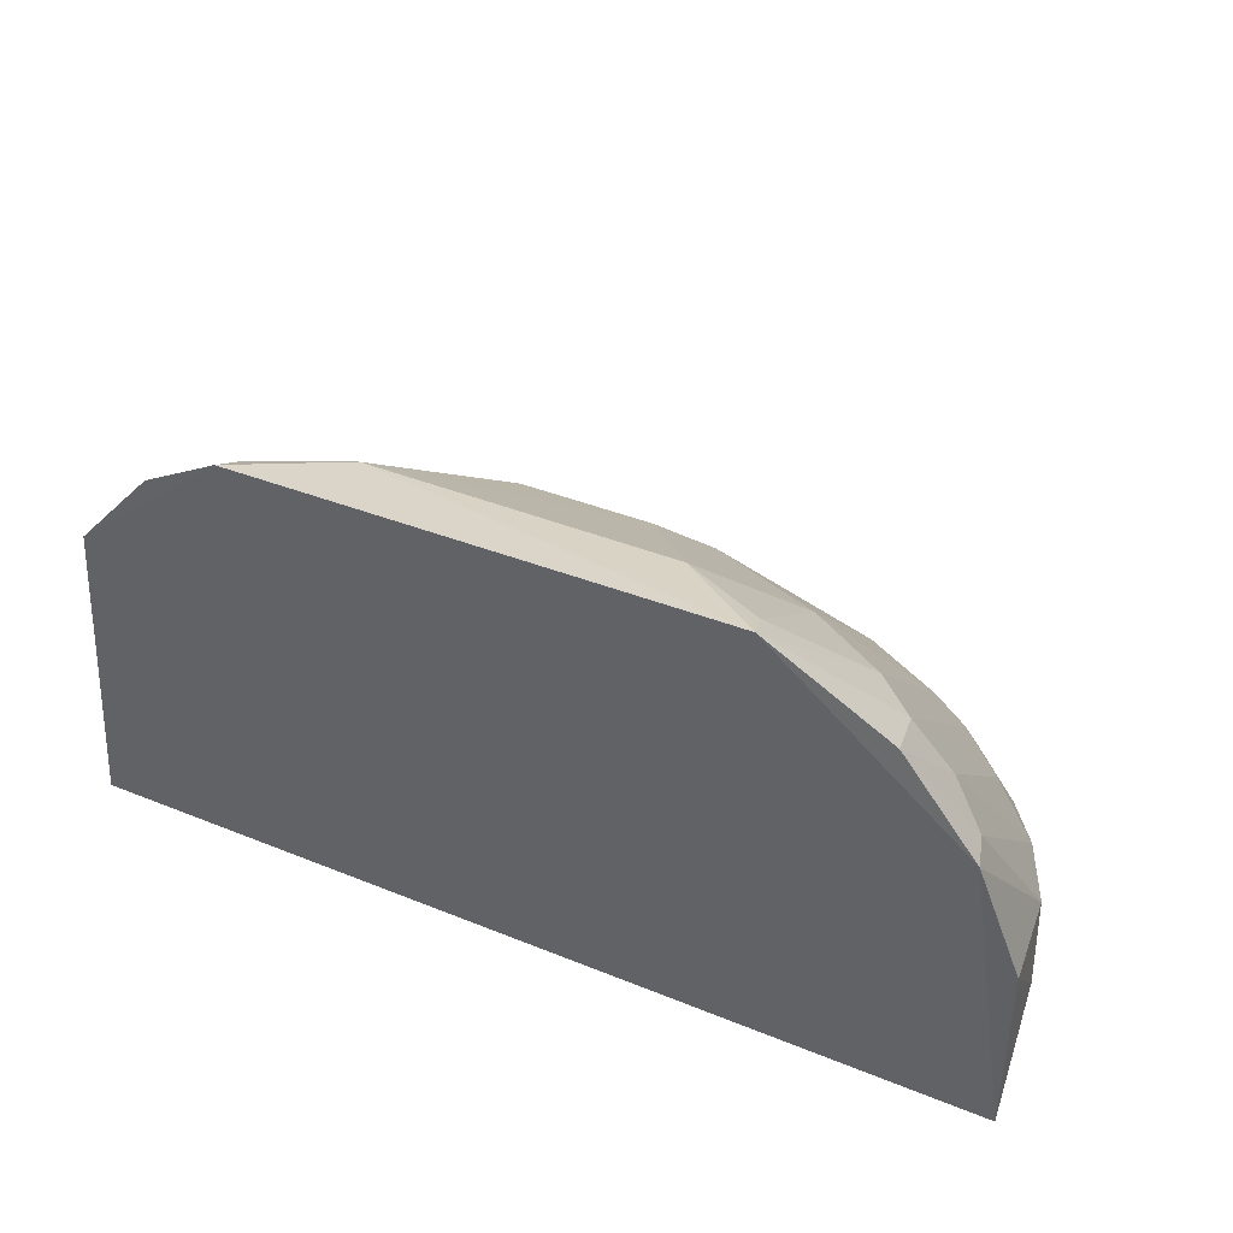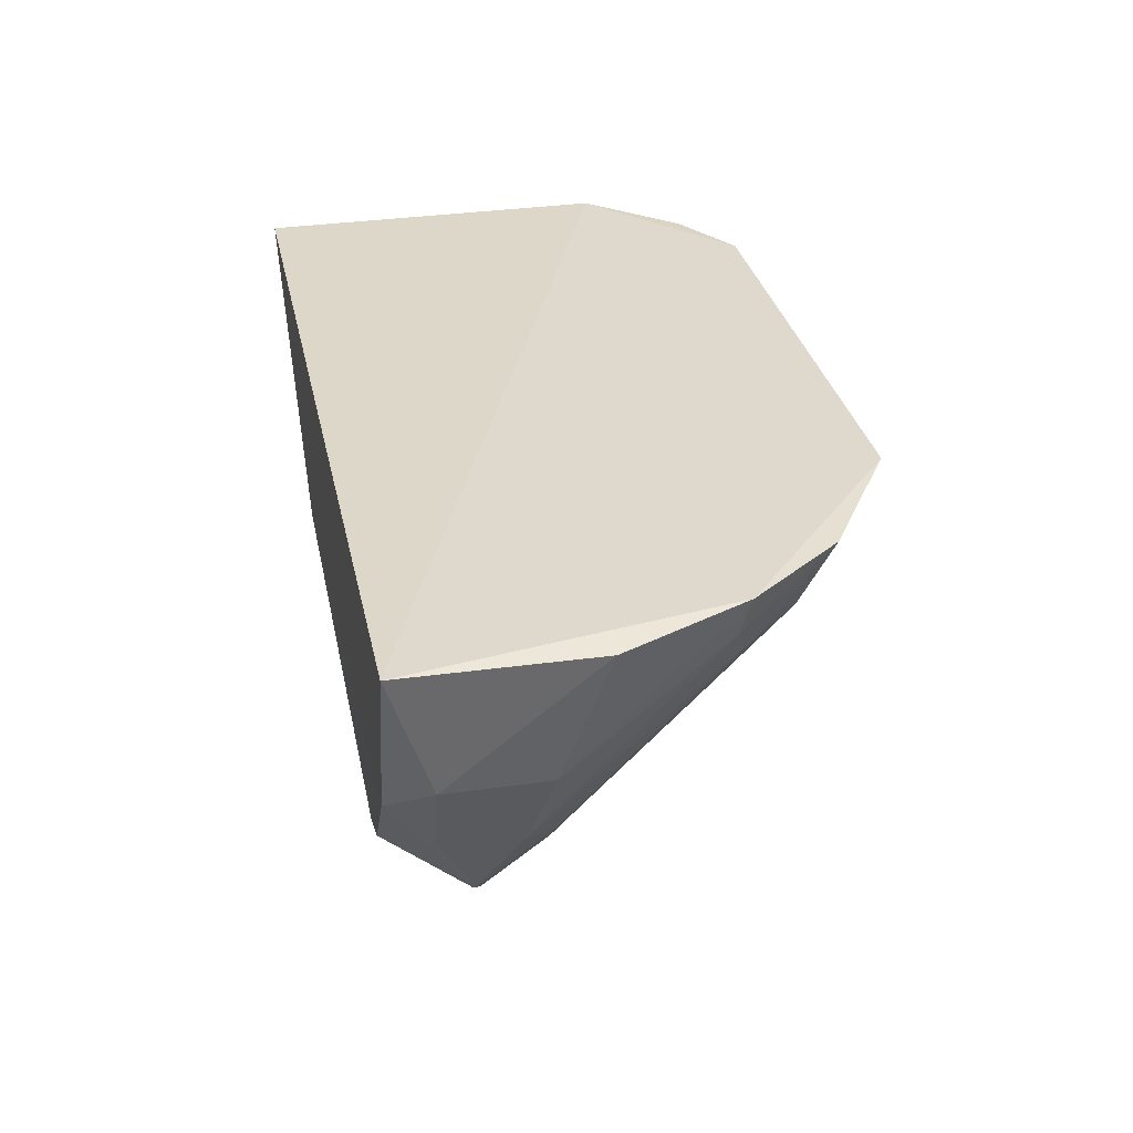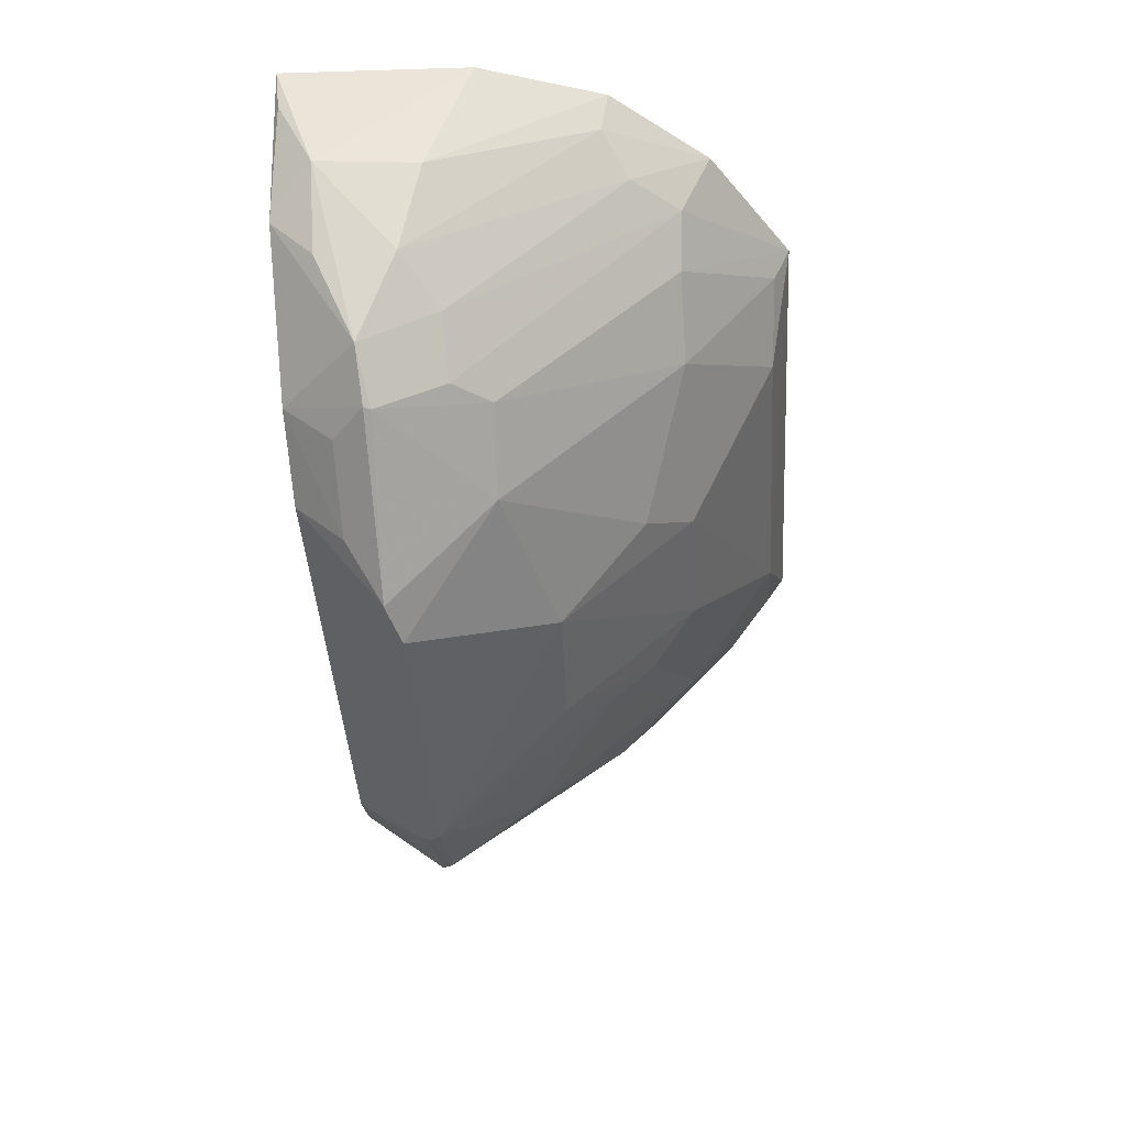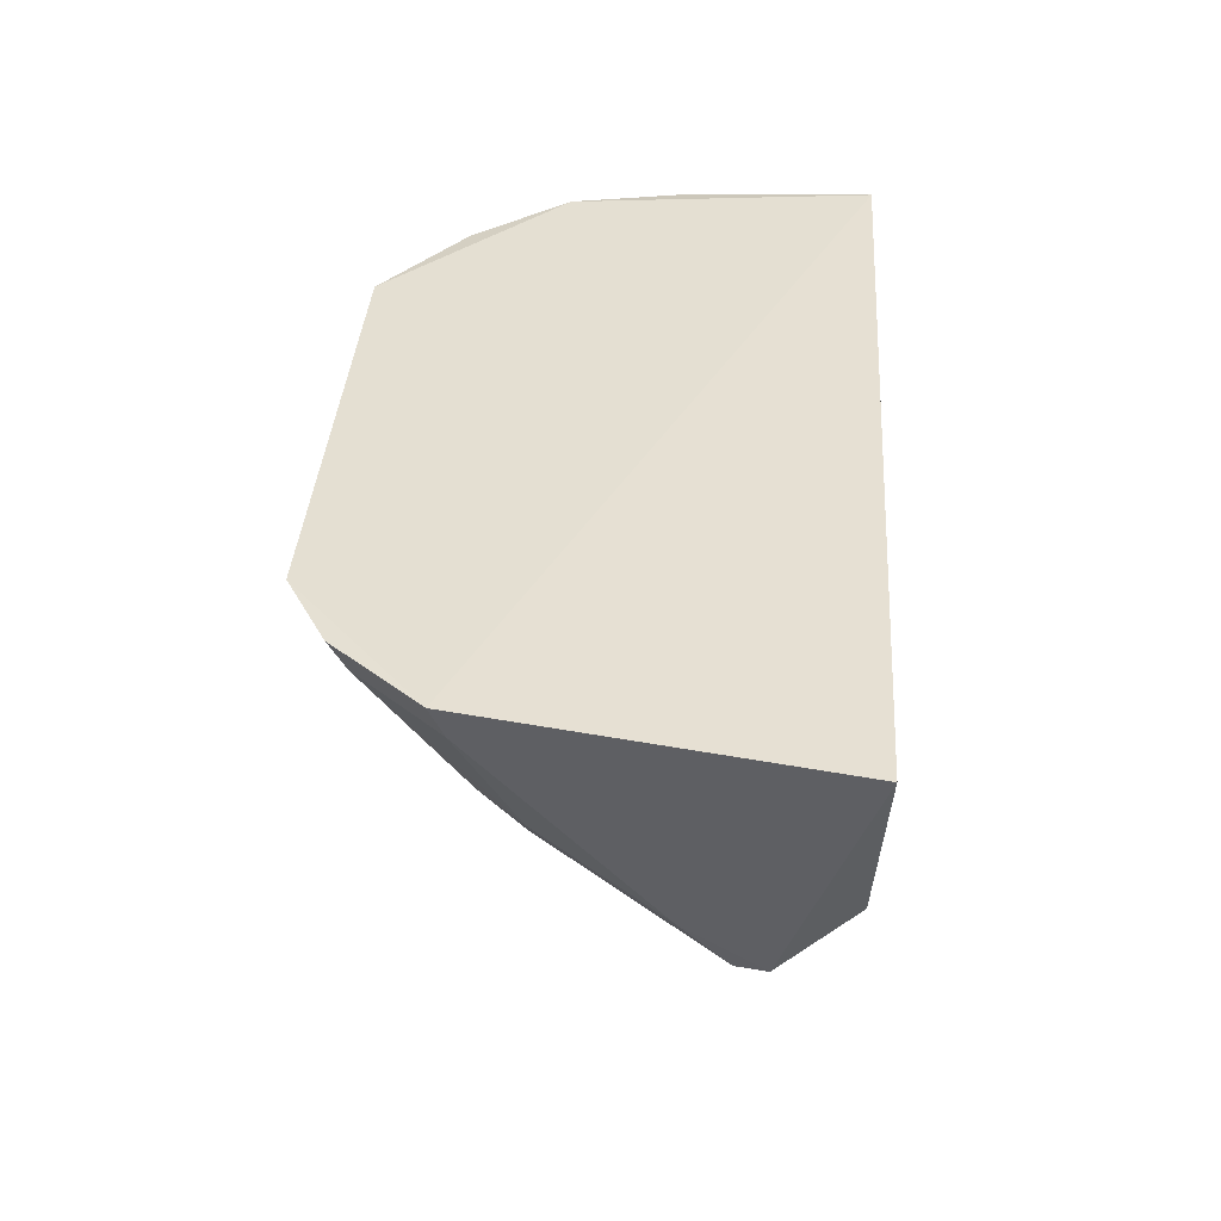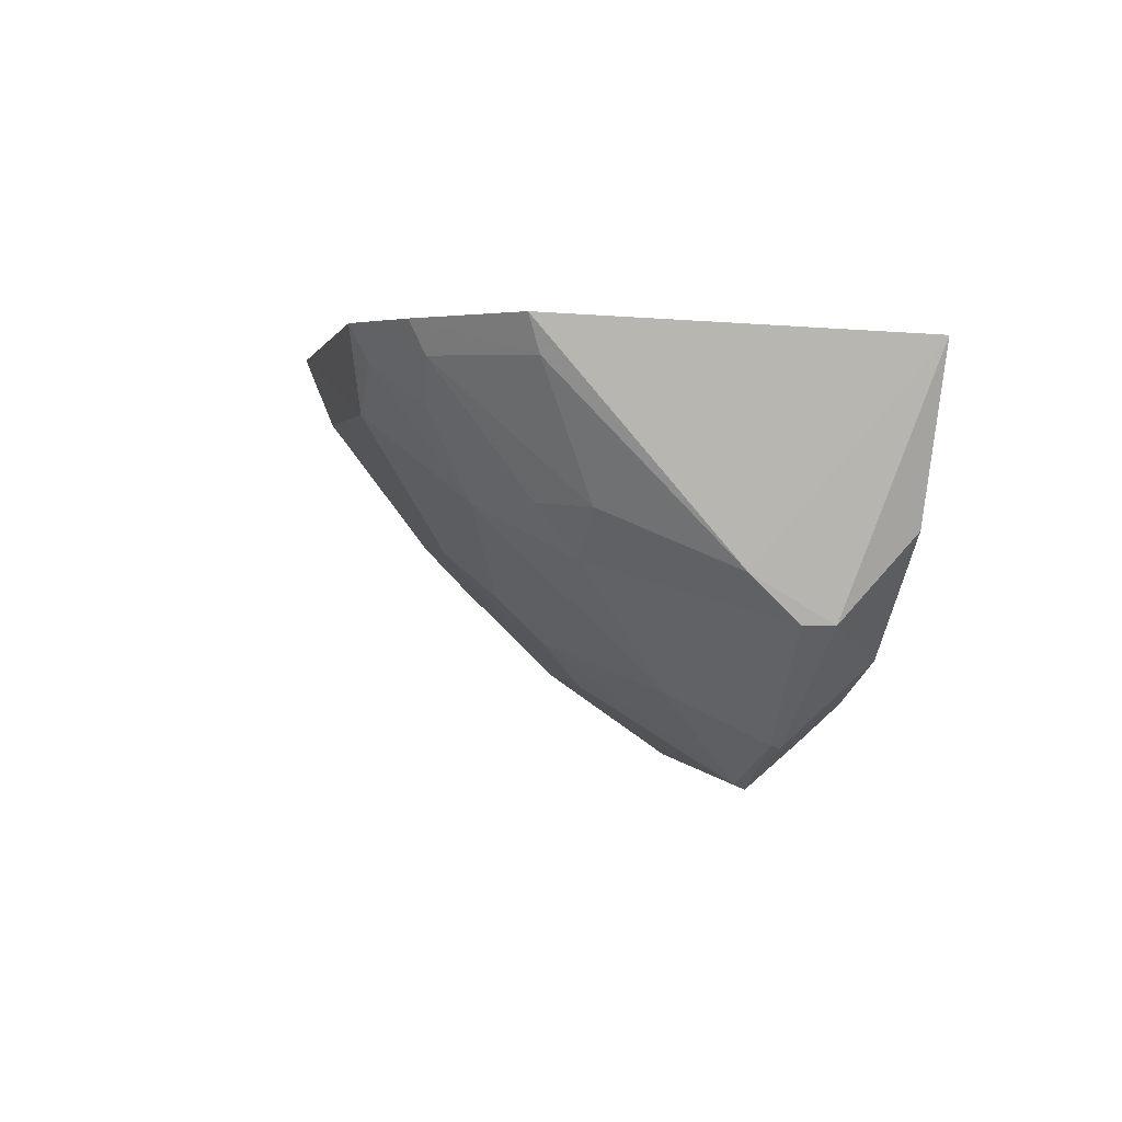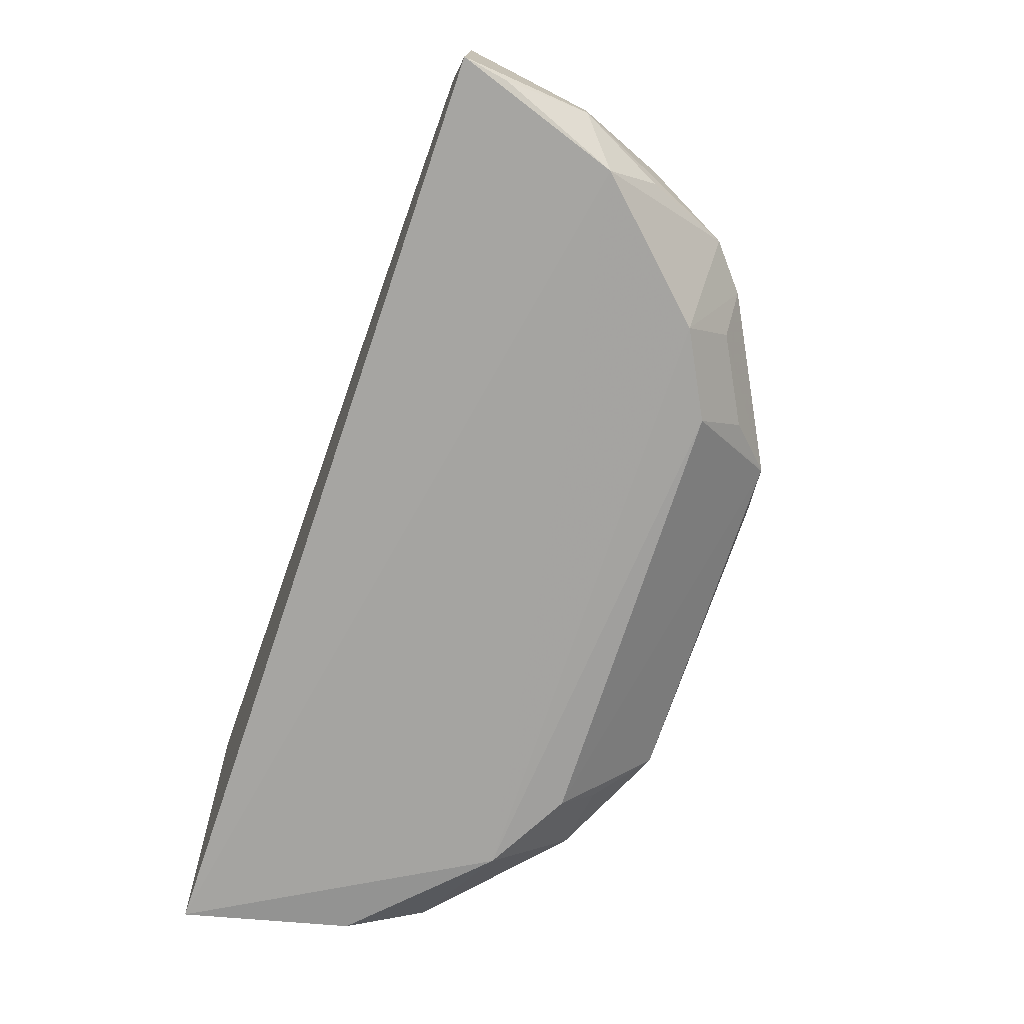
<metadata>
{"format":"obj","ext":"obj","renderer":"f3d","projection":"perspective","resolution":1024,"background":"white","views":[{"elev":41.9,"azim":-154.9,"up":"+Z"},{"elev":32.0,"azim":-101.9,"up":"+Y"},{"elev":-44.3,"azim":-86.6,"up":"+Y"},{"elev":36.7,"azim":93.7,"up":"+Y"},{"elev":1.4,"azim":78.8,"up":"+Y"},{"elev":-74.1,"azim":-109.5,"up":"+Z"}]}
</metadata>
<code>
v 0.01486 -0.06459 0.02985
v 0.02379 -0.07753 0.01063
v 0.02655 -0.06568 0.001073
v -0.0285 -0.065 0.0008182
v -0.01094 -0.09013 0.006292
v 0.02405 -0.06465 0.02194
v 0.009302 -0.09019 0.007258
v -0.02125 -0.0649 0.02513
v -0.01359 -0.08477 0.001396
v -0.02578 -0.0647 0.01938
v 0.01868 -0.07403 0.02062
v -0.003378 -0.07684 0.02334
v 0.02396 -0.08026 0.006014
v -0.02323 -0.08256 0.005748
v -0.02535 -0.07472 0.0008572
v 0.01198 -0.08537 0.001803
v -0.01401 -0.06457 0.02985
v 0.01916 -0.06654 0.02633
v 0.02091 -0.07423 0.018
v 0.01639 -0.08715 0.007205
v -0.003482 -0.08477 0.01542
v 0.006734 -0.07944 0.02062
v -0.01839 -0.08472 0.004087
v -0.02748 -0.07285 0.00933
v -0.01812 -0.08197 0.01263
v -0.02297 -0.06902 0.02044
v 0.01692 -0.08258 0.001501
v 0.009298 -0.09048 0.006596
v 0.009361 -0.06914 0.02865
v 0.0194 -0.06469 0.02727
v 0.01441 -0.07405 0.0233
v 0.02351 -0.06673 0.02123
v 0.01819 -0.07699 0.01821
v 0.02371 -0.08023 0.007812
v -0.008386 -0.09042 0.007066
v 0.00427 -0.08479 0.01529
v 0.004401 -0.07692 0.02329
v -0.01354 -0.08742 0.004256
v -0.02067 -0.08477 0.006018
v -0.01848 -0.08211 0.001196
v -0.02838 -0.06524 0.01199
v -0.02776 -0.07257 0.003293
v -0.01811 -0.07135 0.02314
v -0.01353 -0.07413 0.02319
v -0.02512 -0.06713 0.01892
v -0.02554 -0.07786 0.008004
v 0.02429 -0.07546 0.00169
v 0.01636 -0.08735 0.006678
v -0.008629 -0.06903 0.02862
v 0.01689 -0.06903 0.02602
v 0.01423 -0.08443 0.01255
v -0.01343 -0.0847 0.01252
v -0.02001 -0.08241 0.01041
v -0.01105 -0.09009 0.006286
v -0.02529 -0.07758 0.003442
v -0.02805 -0.06765 0.00109
v -0.02054 -0.06887 0.02331
v -0.005943 -0.07946 0.02053
v -0.01349 -0.06656 0.02885
v 0.01169 -0.08744 0.004047
v 0.01452 -0.06669 0.02875
v 0.006754 -0.08207 0.01789
v -0.02056 -0.08486 0.006434
v -0.02274 -0.07969 0.01017
f 6 3 4
f 6 2 3
f 10 6 4
f 13 3 2
f 15 4 3
f 16 5 9
f 17 1 6
f 17 6 10
f 17 10 8
f 19 18 11
f 27 15 3
f 27 16 9
f 28 5 16
f 28 20 7
f 29 1 17
f 30 6 1
f 30 1 18
f 31 29 22
f 32 19 2
f 32 2 6
f 32 18 19
f 32 30 18
f 32 6 30
f 33 19 11
f 33 11 31
f 34 13 2
f 34 33 20
f 34 2 19
f 34 19 33
f 35 7 21
f 35 28 7
f 35 5 28
f 36 21 7
f 37 12 21
f 37 36 22
f 37 21 36
f 37 29 12
f 37 22 29
f 40 38 23
f 40 9 38
f 40 27 9
f 40 15 27
f 40 14 15
f 40 39 14
f 40 23 39
f 41 24 10
f 41 10 4
f 42 41 4
f 42 24 41
f 44 43 25
f 45 26 8
f 45 8 10
f 45 10 24
f 46 42 14
f 46 24 42
f 46 45 24
f 46 26 45
f 47 27 3
f 47 3 13
f 47 13 27
f 48 27 13
f 48 20 28
f 48 16 27
f 48 34 20
f 48 13 34
f 49 29 17
f 49 12 29
f 50 31 11
f 50 11 18
f 51 33 31
f 51 7 20
f 51 20 33
f 52 5 35
f 52 35 21
f 52 44 25
f 54 5 52
f 54 38 9
f 54 9 5
f 54 39 23
f 54 23 38
f 55 42 15
f 55 15 14
f 55 14 42
f 56 42 4
f 56 4 15
f 56 15 42
f 57 43 17
f 57 17 8
f 57 8 26
f 57 53 25
f 57 25 43
f 58 21 12
f 58 49 44
f 58 12 49
f 58 52 21
f 58 44 52
f 59 17 43
f 59 43 44
f 59 49 17
f 59 44 49
f 60 48 28
f 60 28 16
f 60 16 48
f 61 1 29
f 61 29 31
f 61 31 50
f 61 50 18
f 61 18 1
f 62 51 31
f 62 31 22
f 62 22 36
f 62 36 7
f 62 7 51
f 63 53 14
f 63 14 39
f 63 39 54
f 63 54 52
f 63 52 25
f 63 25 53
f 64 46 14
f 64 14 53
f 64 26 46
f 64 57 26
f 64 53 57

</code>
